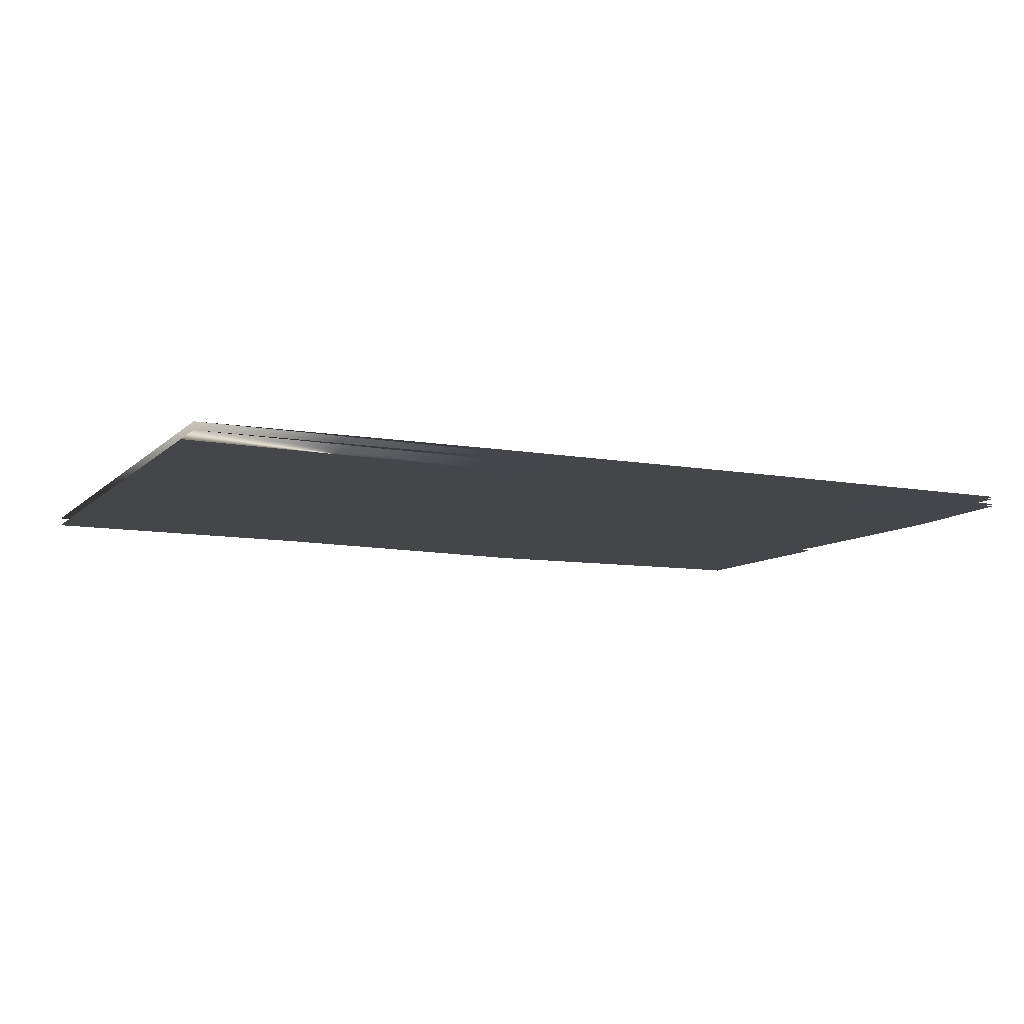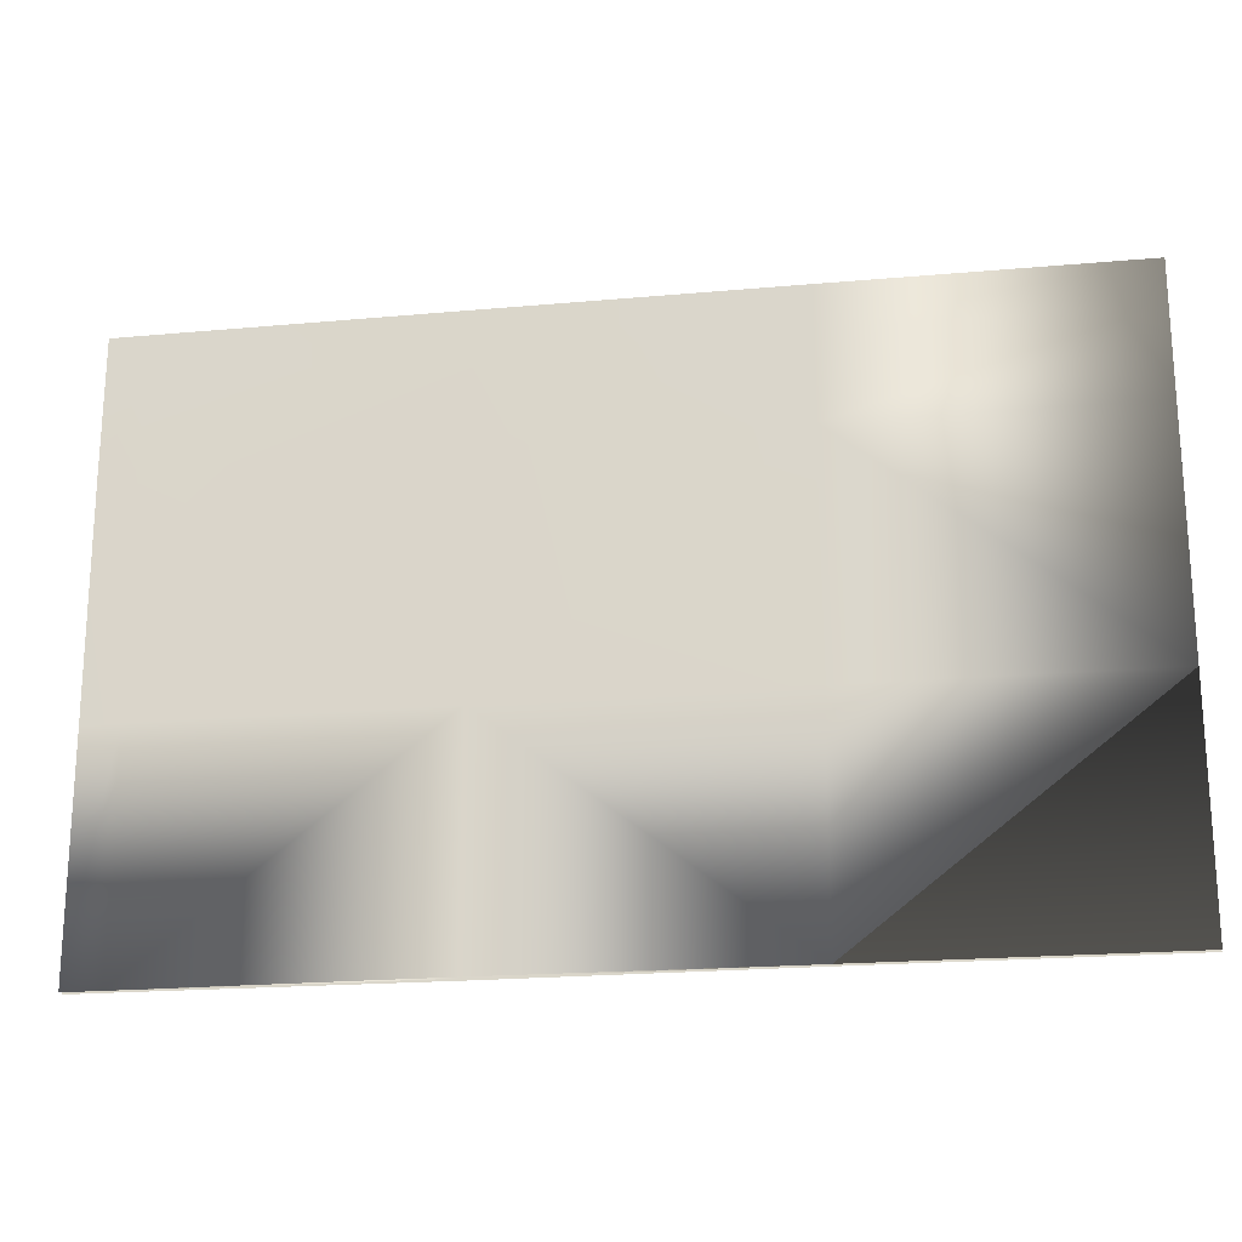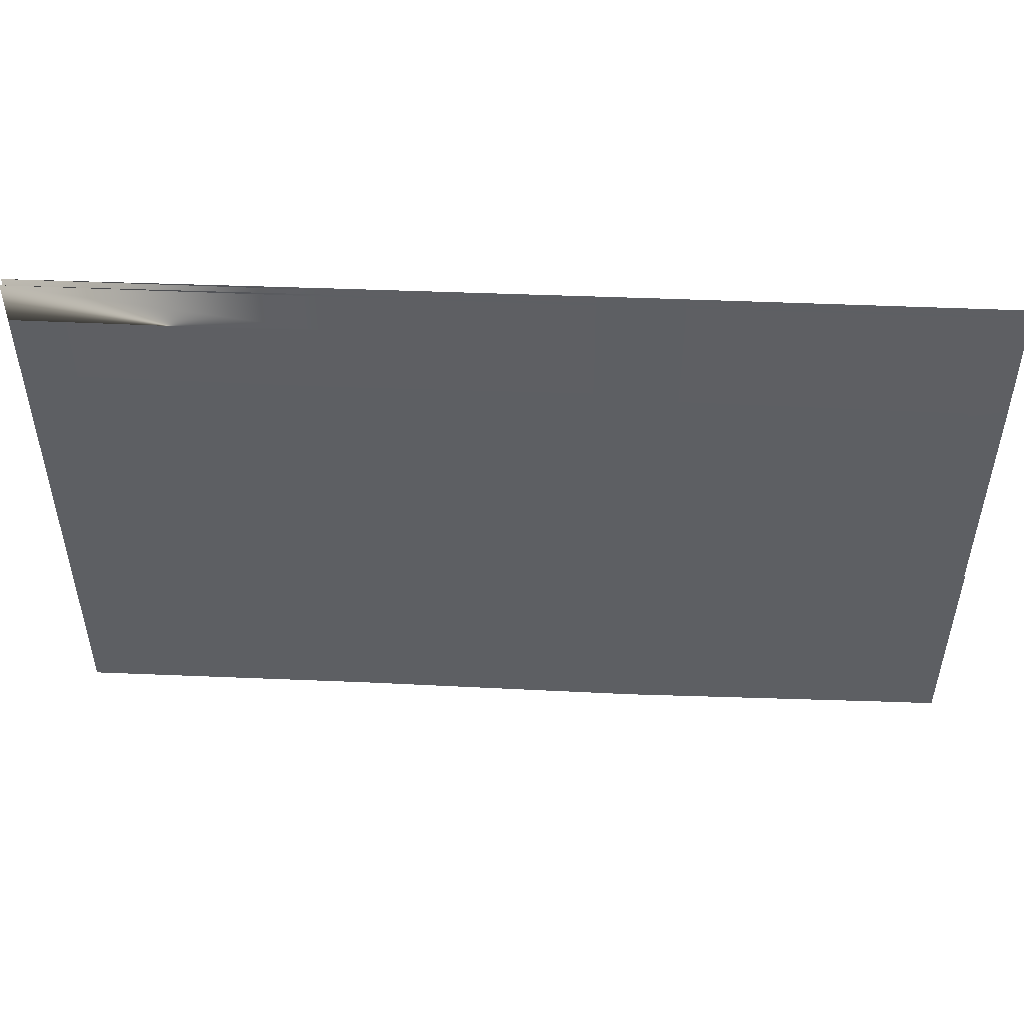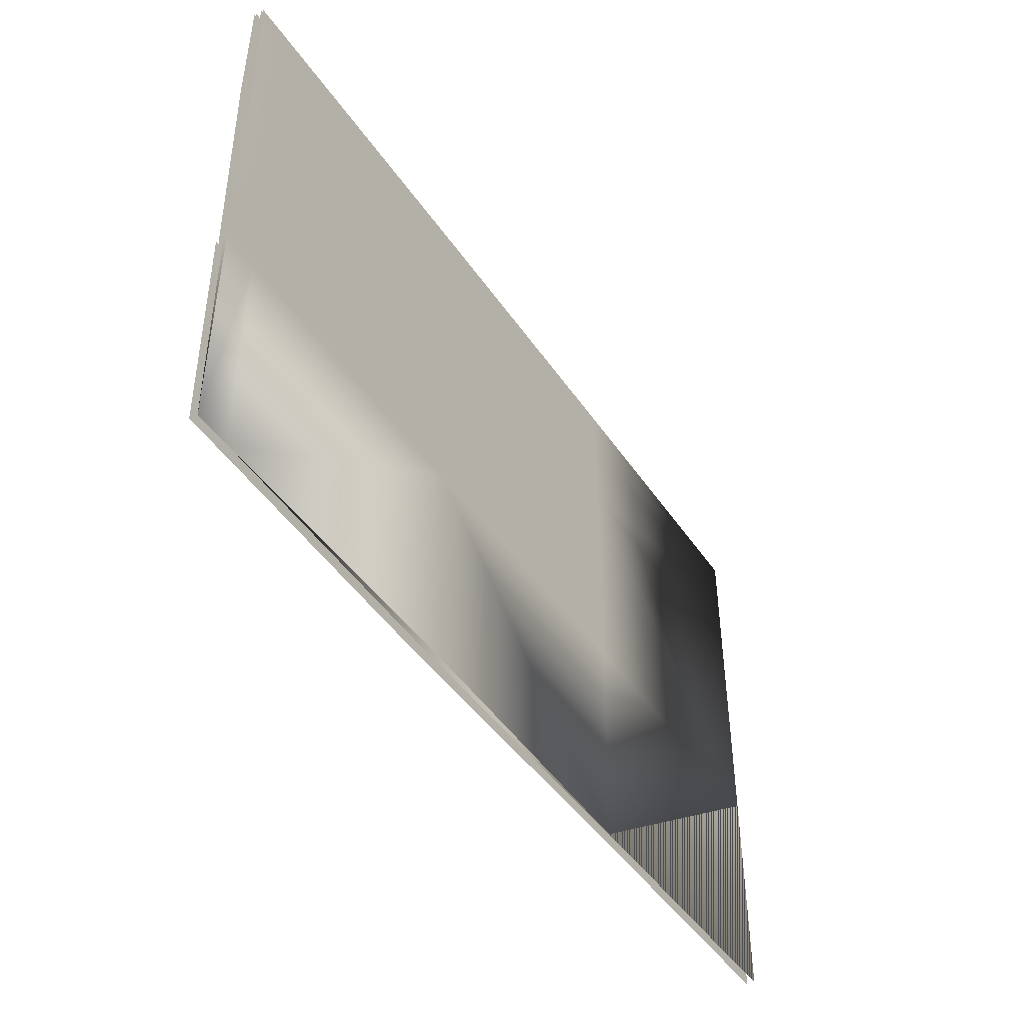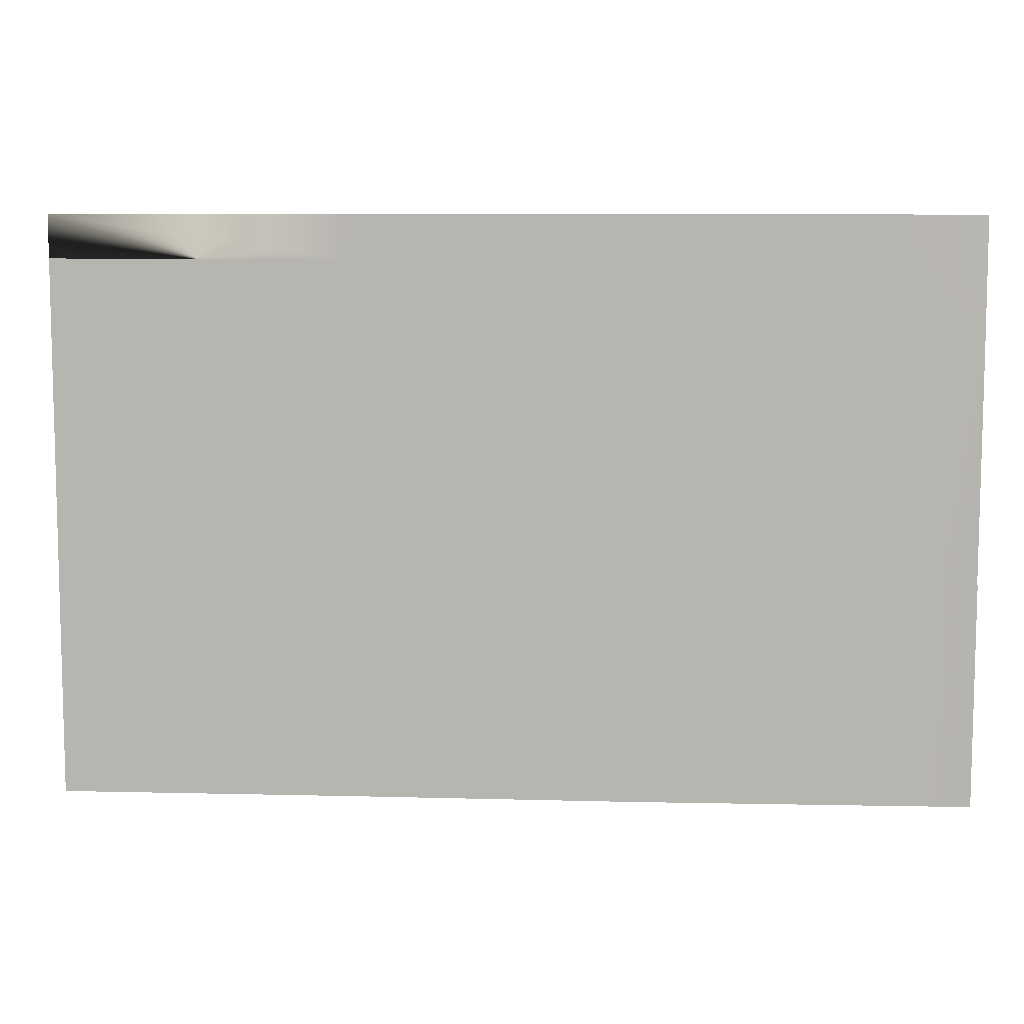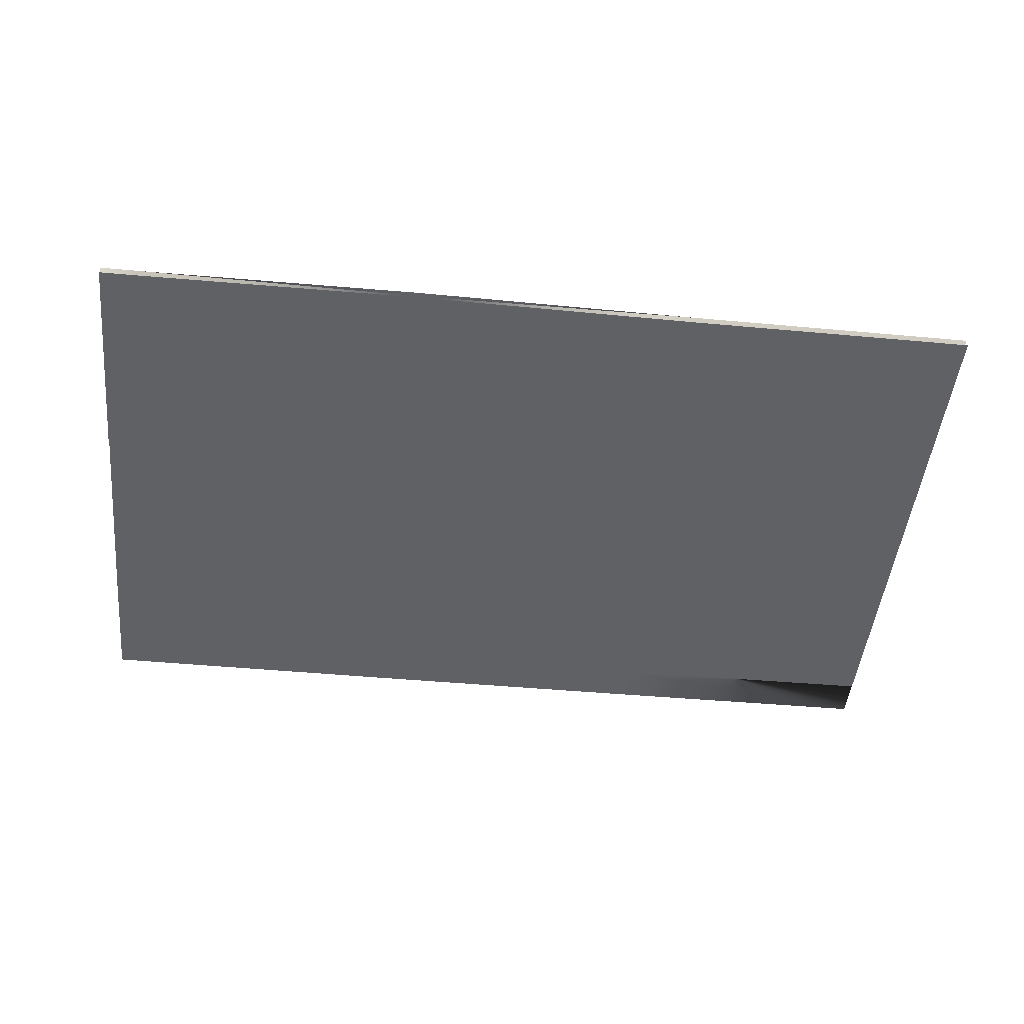
<metadata>
{"format":"obj","ext":"obj","renderer":"f3d","projection":"perspective","resolution":1024,"background":"white","views":[{"elev":-9.8,"azim":154.7,"up":"+Z"},{"elev":-20.5,"azim":9.4,"up":"+Y"},{"elev":49.6,"azim":-177.4,"up":"+Y"},{"elev":-45.7,"azim":-57.8,"up":"+Y"},{"elev":8.3,"azim":-176.3,"up":"+Y"},{"elev":-47.6,"azim":-5.9,"up":"+Z"}]}
</metadata>
<code>
g fcbg_iceland_005_Barbedwire_03
v -85.41 2.359 -0.04082
v -88.35 0.09688 -0.04082
v -85.41 0.09688 -0.04082
v -88.35 2.359 -0.01144
v -91.28 2.359 -0.03102
v -91.29 0.09688 -0.01144
v -94.22 0.09688 -0.04082
v -88.35 4.661 -0.01144
v -85.41 4.661 -0.04082
v -88.35 5.528 -0.02246
v -85.41 5.528 -0.04082
v -94.22 2.358 -0.03102
v -94.59 0.09688 -0.04082
v -94.59 2.358 -0.03102
v -94.59 4.661 -0.01511
v -91.28 4.661 -0.04082
v -94.22 4.661 -0.01144
v -94.22 5.528 -0.02246
v -94.59 5.528 -0.02475
v -94.59 5.961 -0.02957
v -94.22 5.961 -0.02796
v -91.28 5.528 -0.0298
v -91.28 5.961 -0.02429
v -88.35 5.961 -0.02796
v -85.41 5.961 -0.04082
v -88.35 5.528 -0.05918
v -88.35 5.961 -0.05367
v -91.28 5.528 -0.05183
v -91.28 5.961 -0.05734
v -94.22 5.528 -0.05918
v -94.22 5.961 -0.05367
v -91.28 4.661 -0.04082
v -94.59 5.528 -0.05688
v -94.59 5.961 -0.05206
v -94.22 4.661 -0.07019
v -94.59 4.661 -0.06652
v -94.22 2.358 -0.03102
v -94.59 2.358 -0.03592
v -91.28 2.358 -0.07019
v -88.35 4.661 -0.07019
v -88.35 2.359 -0.07019
v -85.41 4.661 -0.04082
v -85.41 5.528 -0.04082
v -85.41 2.359 -0.04082
v -88.35 0.09688 -0.04082
v -85.41 0.09688 -0.04082
v -91.28 2.359 -0.03102
v -91.29 0.09688 -0.0702
v -94.22 0.09688 -0.04082
v -94.22 2.359 -0.07019
v -94.59 2.359 -0.0653
v -94.59 0.09688 -0.04082
v -94.22 2.359 0.01144
v -94.59 2.359 0.01634
v -94.59 0.09688 0.04082
v -94.22 0.09688 0.04082
v -91.28 2.359 0.05061
v -91.29 0.09688 0.01144
v -88.35 0.09688 0.04082
v -88.35 2.359 0.01144
v -85.41 2.359 0.04082
v -94.22 2.358 0.05061
v -91.28 2.359 0.05061
v -94.59 2.358 0.05061
v -91.29 0.09688 0.07019
v -94.59 4.661 0.06652
v -94.22 4.661 0.07019
v -85.41 0.09688 0.04082
v -88.35 4.661 0.01144
v -91.28 2.358 0.01144
v -94.22 5.528 0.05918
v -94.59 5.528 0.05688
v -94.22 5.961 0.05367
v -94.59 5.961 0.05206
v -91.28 5.961 0.05734
v -91.28 5.528 0.05183
v -88.35 5.961 0.05367
v -91.28 4.661 0.04082
v -88.35 5.528 0.05918
v -85.41 5.961 0.04082
v -88.35 4.661 0.07019
v -85.41 5.528 0.04082
v -88.35 5.961 0.02796
v -88.35 5.528 0.02246
v -91.28 5.961 0.02429
v -88.35 2.359 0.07019
v -85.41 4.661 0.04082
v -91.28 5.528 0.0298
v -94.22 5.961 0.02796
v -91.28 4.661 0.04082
v -94.22 5.528 0.02246
v -94.59 5.961 0.02957
v -94.59 5.528 0.02475
v -94.22 4.661 0.01144
v -94.22 2.358 0.05061
v -94.59 4.661 0.01511
v -94.59 2.358 0.04571
g fcbg_iceland_005_Barbedwire_03_0
f 3 2 1
f 2 4 1
f 5 4 2
f 6 5 2
f 6 7 5
f 4 8 1
f 4 5 8
f 8 9 1
f 8 10 9
f 10 11 9
f 7 12 5
f 12 7 13
f 14 12 13
f 14 15 12
f 5 16 8
f 10 8 16
f 12 17 5
f 15 17 12
f 17 16 5
f 18 17 15
f 17 18 16
f 19 18 15
f 18 19 20
f 21 18 20
f 18 22 16
f 18 21 22
f 22 10 16
f 21 23 22
f 10 22 23
f 24 10 23
f 10 24 11
f 24 25 11
f 26 11 25
f 27 26 25
f 26 27 28
f 27 29 28
f 30 28 29
f 31 30 29
f 26 28 32
f 28 30 32
f 33 30 31
f 34 33 31
f 30 33 35
f 30 35 32
f 33 36 35
f 35 36 37
f 36 38 37
f 37 39 35
f 39 32 35
f 40 32 39
f 40 26 32
f 41 40 39
f 26 40 42
f 43 26 42
f 44 42 40
f 41 44 40
f 44 41 45
f 46 44 45
f 45 41 47
f 48 45 47
f 48 47 49
f 47 50 49
f 50 51 49
f 51 52 49
f 55 54 53
f 56 55 53
f 53 57 56
f 57 58 56
f 59 58 57
f 60 59 57
f 60 61 59
f 55 56 62
f 62 56 63
f 64 55 62
f 56 65 63
f 63 65 59
f 64 62 66
f 62 67 66
f 67 62 63
f 59 68 61
f 61 68 59
f 61 60 69
f 69 60 70
f 66 67 71
f 72 66 71
f 72 71 73
f 74 72 73
f 75 73 71
f 76 75 71
f 76 71 67
f 75 76 77
f 78 76 67
f 78 67 63
f 76 79 77
f 76 78 79
f 80 77 79
f 78 63 81
f 78 81 79
f 82 80 79
f 82 79 81
f 80 82 83
f 82 84 83
f 85 83 84
f 63 86 81
f 86 63 59
f 86 59 61
f 81 86 61
f 87 82 81
f 87 81 61
f 82 87 84
f 87 61 69
f 87 69 84
f 88 85 84
f 88 84 69
f 85 88 89
f 90 88 69
f 90 69 70
f 88 91 89
f 88 90 91
f 92 89 91
f 93 92 91
f 90 70 94
f 90 94 91
f 93 91 94
f 70 95 94
f 96 93 94
f 95 97 94
f 97 96 94

</code>
